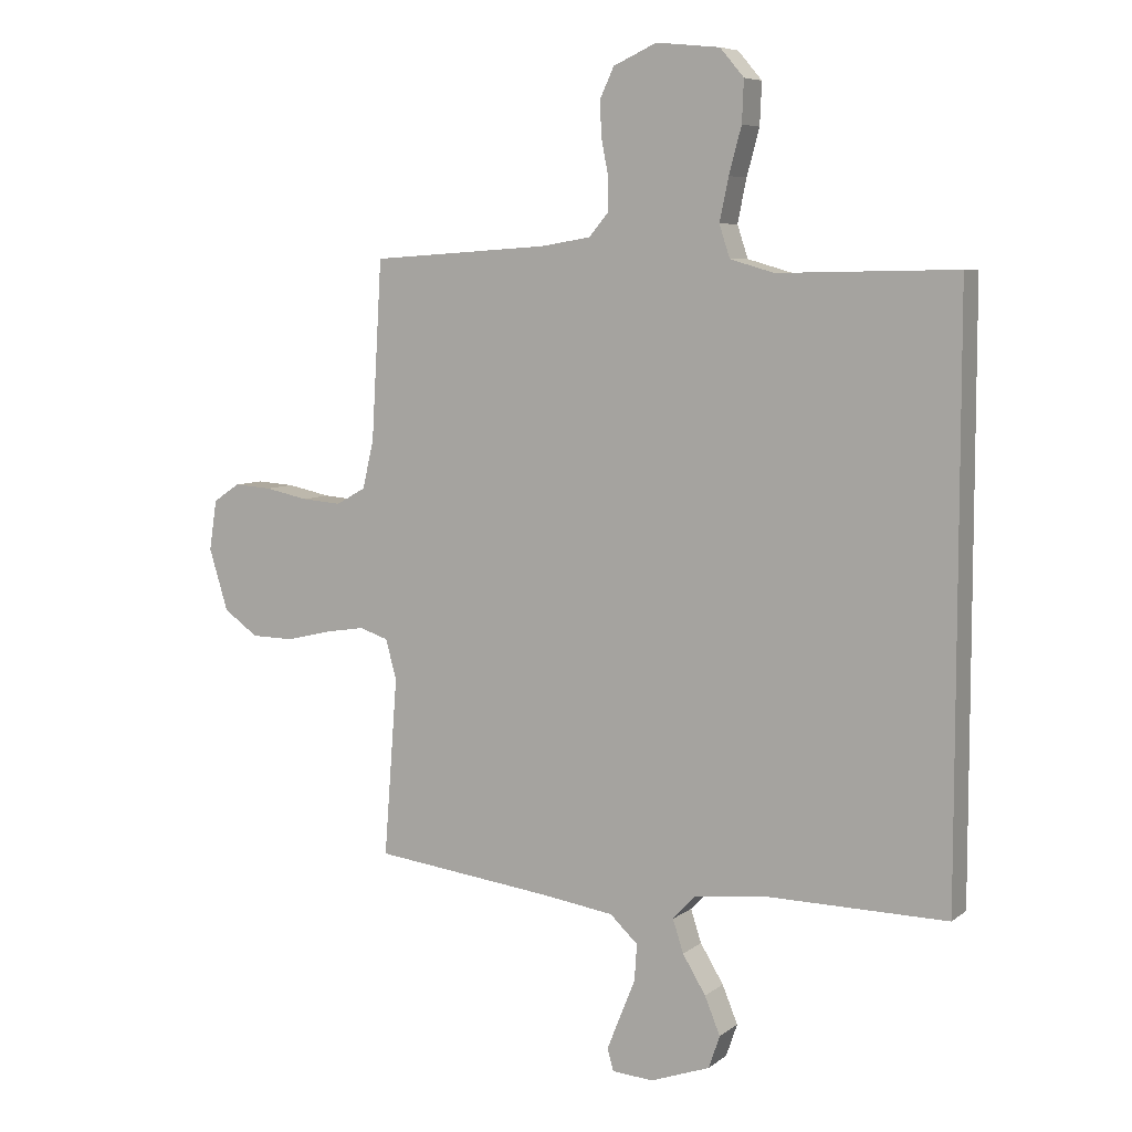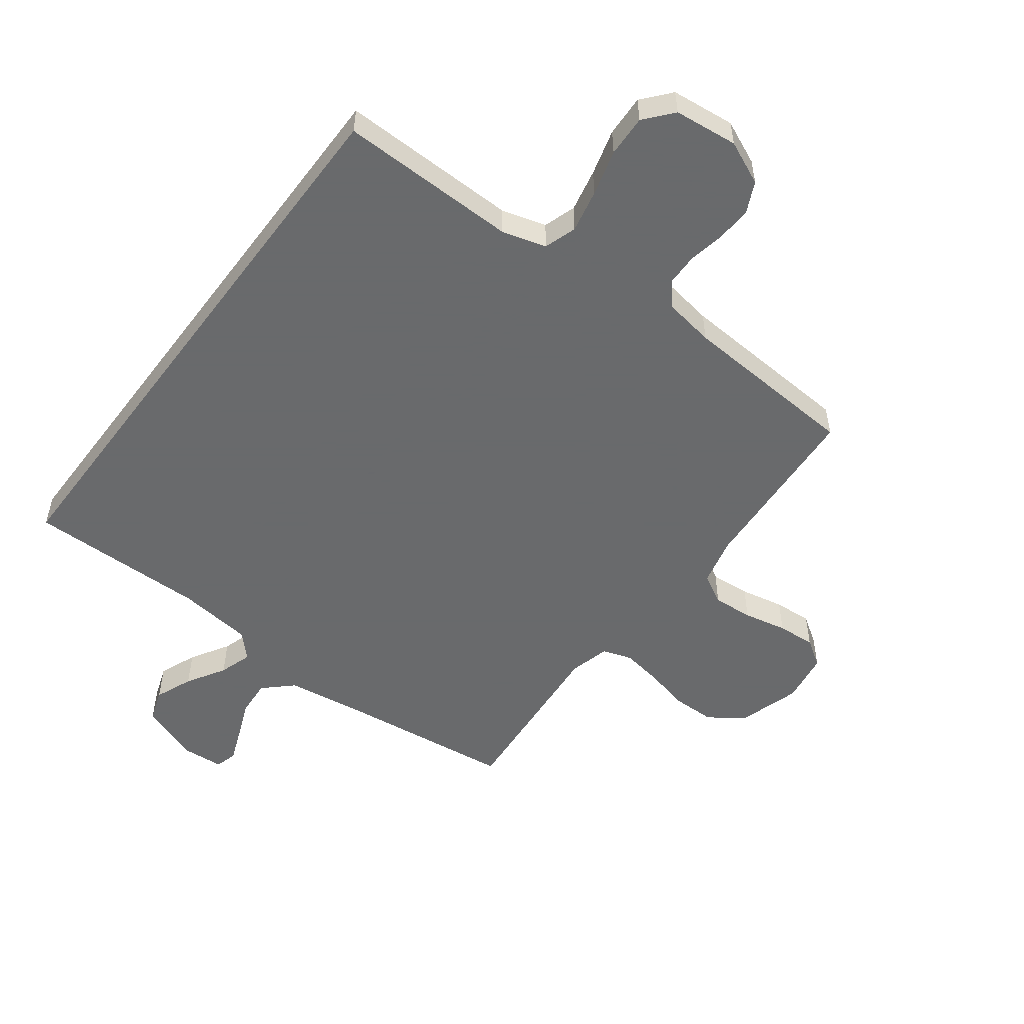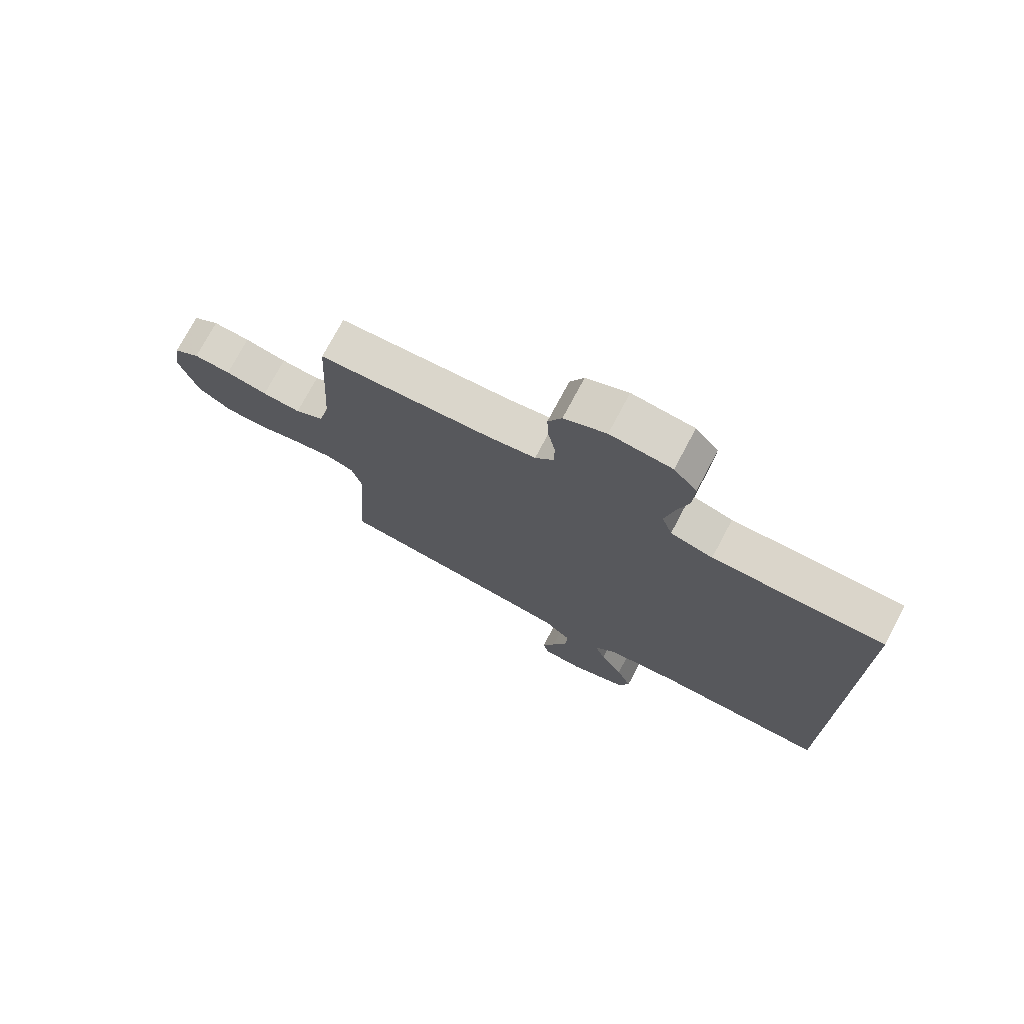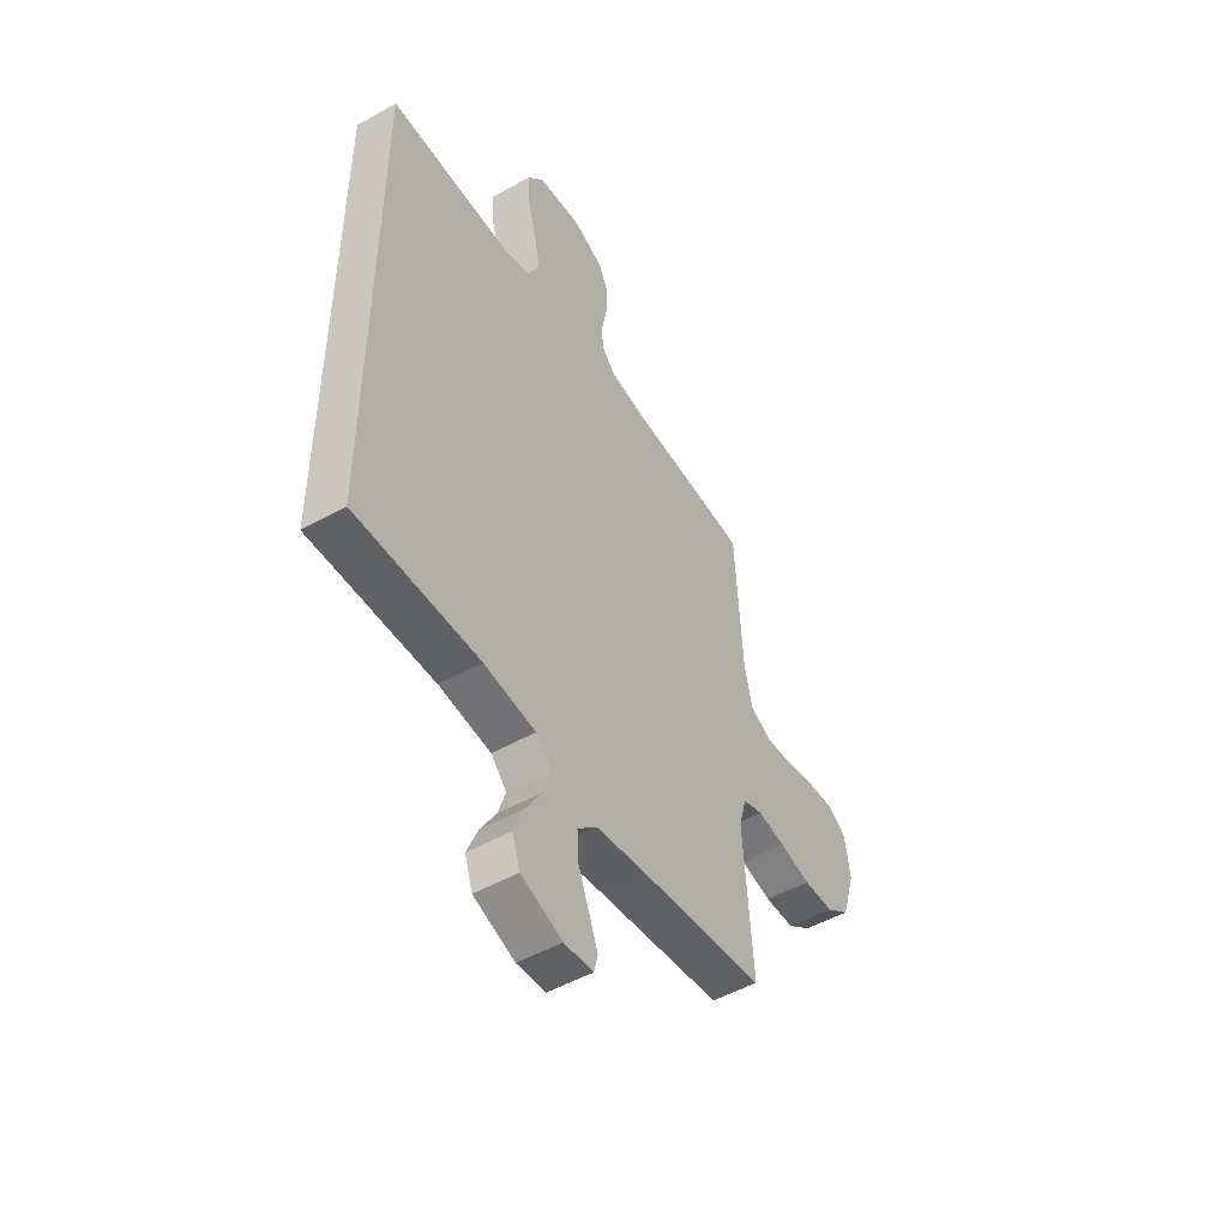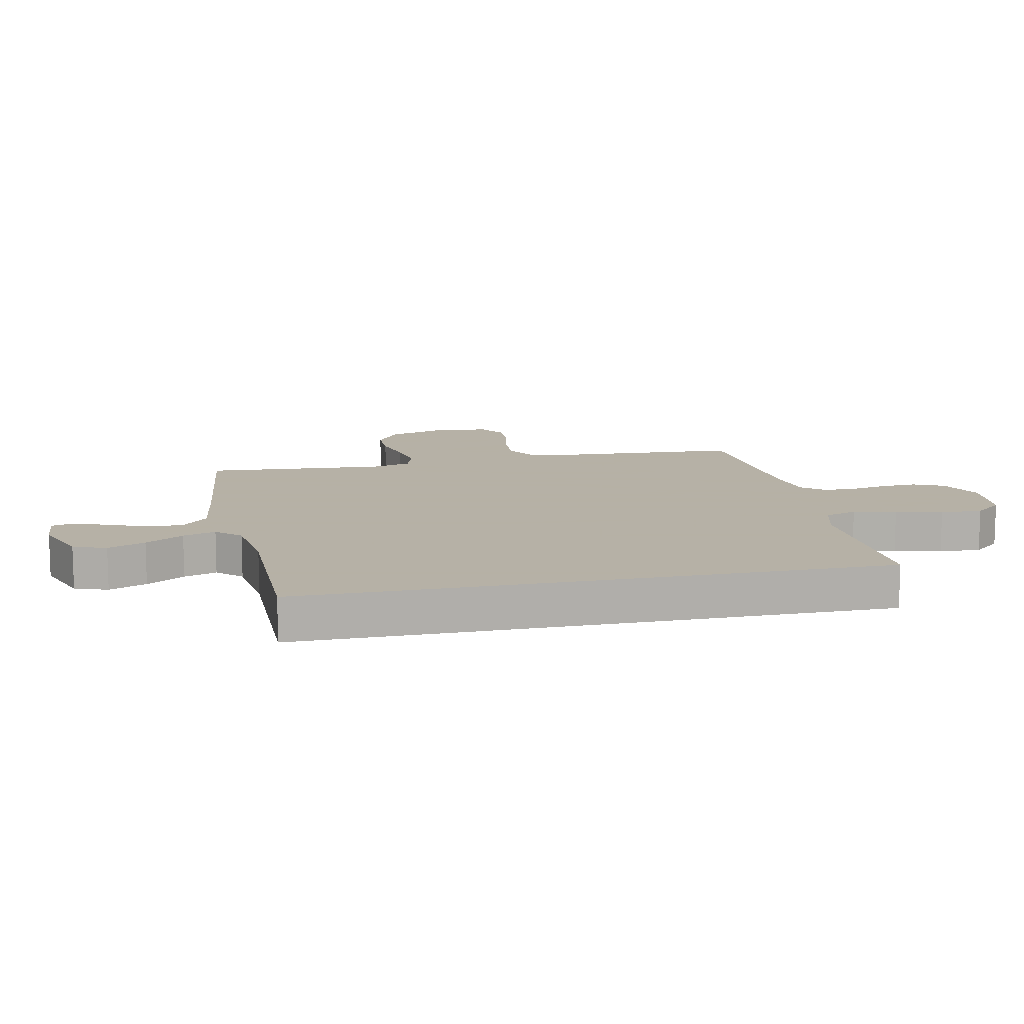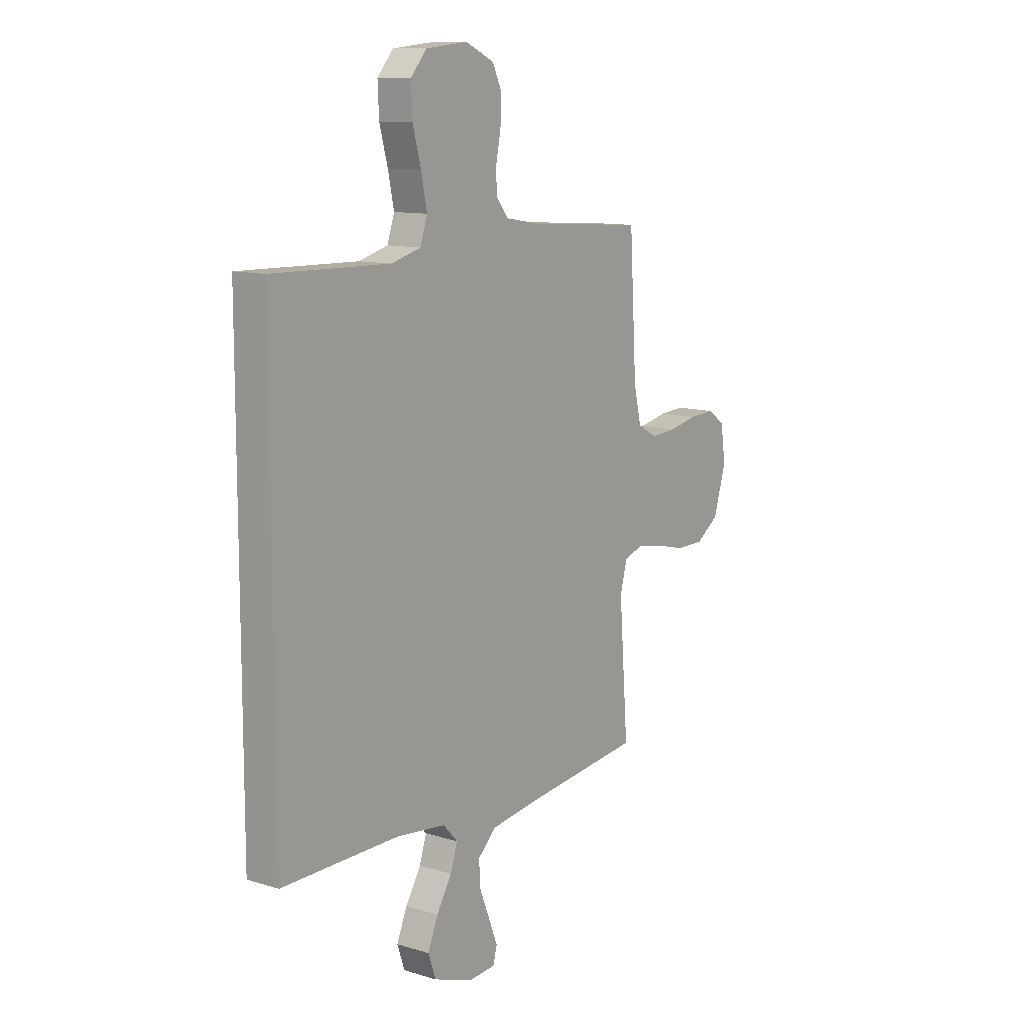
<metadata>
{"format":"obj","ext":"obj","renderer":"f3d","projection":"perspective","resolution":1024,"background":"white","views":[{"elev":7.0,"azim":-152.8,"up":"+Z"},{"elev":-52.9,"azim":-36.8,"up":"+Y"},{"elev":74.5,"azim":-152.1,"up":"+Z"},{"elev":-50.0,"azim":-58.2,"up":"+Z"},{"elev":12.1,"azim":-102.1,"up":"+Y"},{"elev":11.3,"azim":-53.6,"up":"+Z"}]}
</metadata>
<code>
v -0.5 0.07 0.485
v -0.2 0.07 0.479
v -0.126 0.07 0.5
v -0.108 0.07 0.554
v -0.123 0.07 0.626
v -0.144 0.07 0.703
v -0.147 0.07 0.773
v -0.107 0.07 0.82
v 0 0.07 0.831
v 0.073 0.07 0.798
v 0.097 0.07 0.747
v 0.094 0.07 0.687
v 0.082 0.07 0.626
v 0.083 0.07 0.572
v 0.115 0.07 0.534
v 0.2 0.07 0.52
v 0.5 0.07 0.5
v 0.518 0.07 0.2
v 0.537 0.07 0.119
v 0.587 0.07 0.091
v 0.654 0.07 0.096
v 0.727 0.07 0.111
v 0.791 0.07 0.115
v 0.836 0.07 0.085
v 0.849 0.07 0
v 0.817 0.07 -0.104
v 0.759 0.07 -0.145
v 0.687 0.07 -0.146
v 0.612 0.07 -0.128
v 0.544 0.07 -0.117
v 0.495 0.07 -0.133
v 0.477 0.07 -0.2
v 0.5 0.07 -0.5
v 0.2 0.07 -0.536
v 0.075 0.07 -0.554
v 0.028 0.07 -0.598
v 0.032 0.07 -0.659
v 0.058 0.07 -0.723
v 0.08 0.07 -0.779
v 0.07 0.07 -0.816
v 0 0.07 -0.821
v -0.1 0.07 -0.785
v -0.119 0.07 -0.73
v -0.093 0.07 -0.667
v -0.054 0.07 -0.603
v -0.036 0.07 -0.548
v -0.074 0.07 -0.508
v -0.2 0.07 -0.493
v -0.5 0.07 -0.496
v -0.5 0 0.485
v -0.2 0 0.479
v -0.126 0 0.5
v -0.108 0 0.554
v -0.123 0 0.626
v -0.144 0 0.703
v -0.147 0 0.773
v -0.107 0 0.82
v 0 0 0.831
v 0.073 0 0.798
v 0.097 0 0.747
v 0.094 0 0.687
v 0.082 0 0.626
v 0.083 0 0.572
v 0.115 0 0.534
v 0.2 0 0.52
v 0.5 0 0.5
v 0.518 0 0.2
v 0.537 0 0.119
v 0.587 0 0.091
v 0.654 0 0.096
v 0.727 0 0.111
v 0.791 0 0.115
v 0.836 0 0.085
v 0.849 0 0
v 0.817 0 -0.104
v 0.759 0 -0.145
v 0.687 0 -0.146
v 0.612 0 -0.128
v 0.544 0 -0.117
v 0.495 0 -0.133
v 0.477 0 -0.2
v 0.5 0 -0.5
v 0.2 0 -0.536
v 0.075 0 -0.554
v 0.028 0 -0.598
v 0.032 0 -0.659
v 0.058 0 -0.723
v 0.08 0 -0.779
v 0.07 0 -0.816
v 0 0 -0.821
v -0.1 0 -0.785
v -0.119 0 -0.73
v -0.093 0 -0.667
v -0.054 0 -0.603
v -0.036 0 -0.548
v -0.074 0 -0.508
v -0.2 0 -0.493
v -0.5 0 -0.496
f 48 49 1 2
f 47 48 2 3
f 46 47 3 4
f 43 44 45
f 42 43 45
f 41 42 45
f 40 41 45
f 39 40 45
f 38 39 45
f 37 38 45
f 36 37 45 46
f 35 36 46 4
f 32 33 34
f 34 35 4
f 32 34 4
f 31 32 4
f 27 28 29
f 26 27 29
f 25 26 29
f 24 25 29
f 23 24 29
f 22 23 29
f 21 22 29
f 20 21 29 30
f 19 20 30 31
f 16 17 18
f 19 31 4
f 18 19 4
f 16 18 4
f 15 16 4
f 11 12 13
f 10 11 13
f 9 10 13
f 8 9 13
f 7 8 13
f 6 7 13
f 5 6 13
f 5 13 14
f 4 5 14 15
f 51 50 98 97
f 52 51 97 96
f 53 52 96 95
f 94 93 92
f 94 92 91
f 94 91 90
f 94 90 89
f 94 89 88
f 94 88 87
f 94 87 86
f 95 94 86 85
f 53 95 85 84
f 83 82 81
f 53 84 83
f 53 83 81
f 53 81 80
f 78 77 76
f 78 76 75
f 78 75 74
f 78 74 73
f 78 73 72
f 78 72 71
f 78 71 70
f 79 78 70 69
f 80 79 69 68
f 67 66 65
f 53 80 68
f 53 68 67
f 53 67 65
f 53 65 64
f 62 61 60
f 62 60 59
f 62 59 58
f 62 58 57
f 62 57 56
f 62 56 55
f 62 55 54
f 63 62 54
f 64 63 54 53
f 1 50 51 2
f 2 51 52 3
f 3 52 53 4
f 4 53 54 5
f 5 54 55 6
f 6 55 56 7
f 7 56 57 8
f 8 57 58 9
f 9 58 59 10
f 10 59 60 11
f 11 60 61 12
f 12 61 62 13
f 13 62 63 14
f 14 63 64 15
f 15 64 65 16
f 16 65 66 17
f 17 66 67 18
f 18 67 68 19
f 19 68 69 20
f 20 69 70 21
f 21 70 71 22
f 22 71 72 23
f 23 72 73 24
f 24 73 74 25
f 25 74 75 26
f 26 75 76 27
f 27 76 77 28
f 28 77 78 29
f 29 78 79 30
f 30 79 80 31
f 31 80 81 32
f 32 81 82 33
f 33 82 83 34
f 34 83 84 35
f 35 84 85 36
f 36 85 86 37
f 37 86 87 38
f 38 87 88 39
f 39 88 89 40
f 40 89 90 41
f 41 90 91 42
f 42 91 92 43
f 43 92 93 44
f 44 93 94 45
f 45 94 95 46
f 46 95 96 47
f 47 96 97 48
f 48 97 98 49
f 49 98 50 1

</code>
